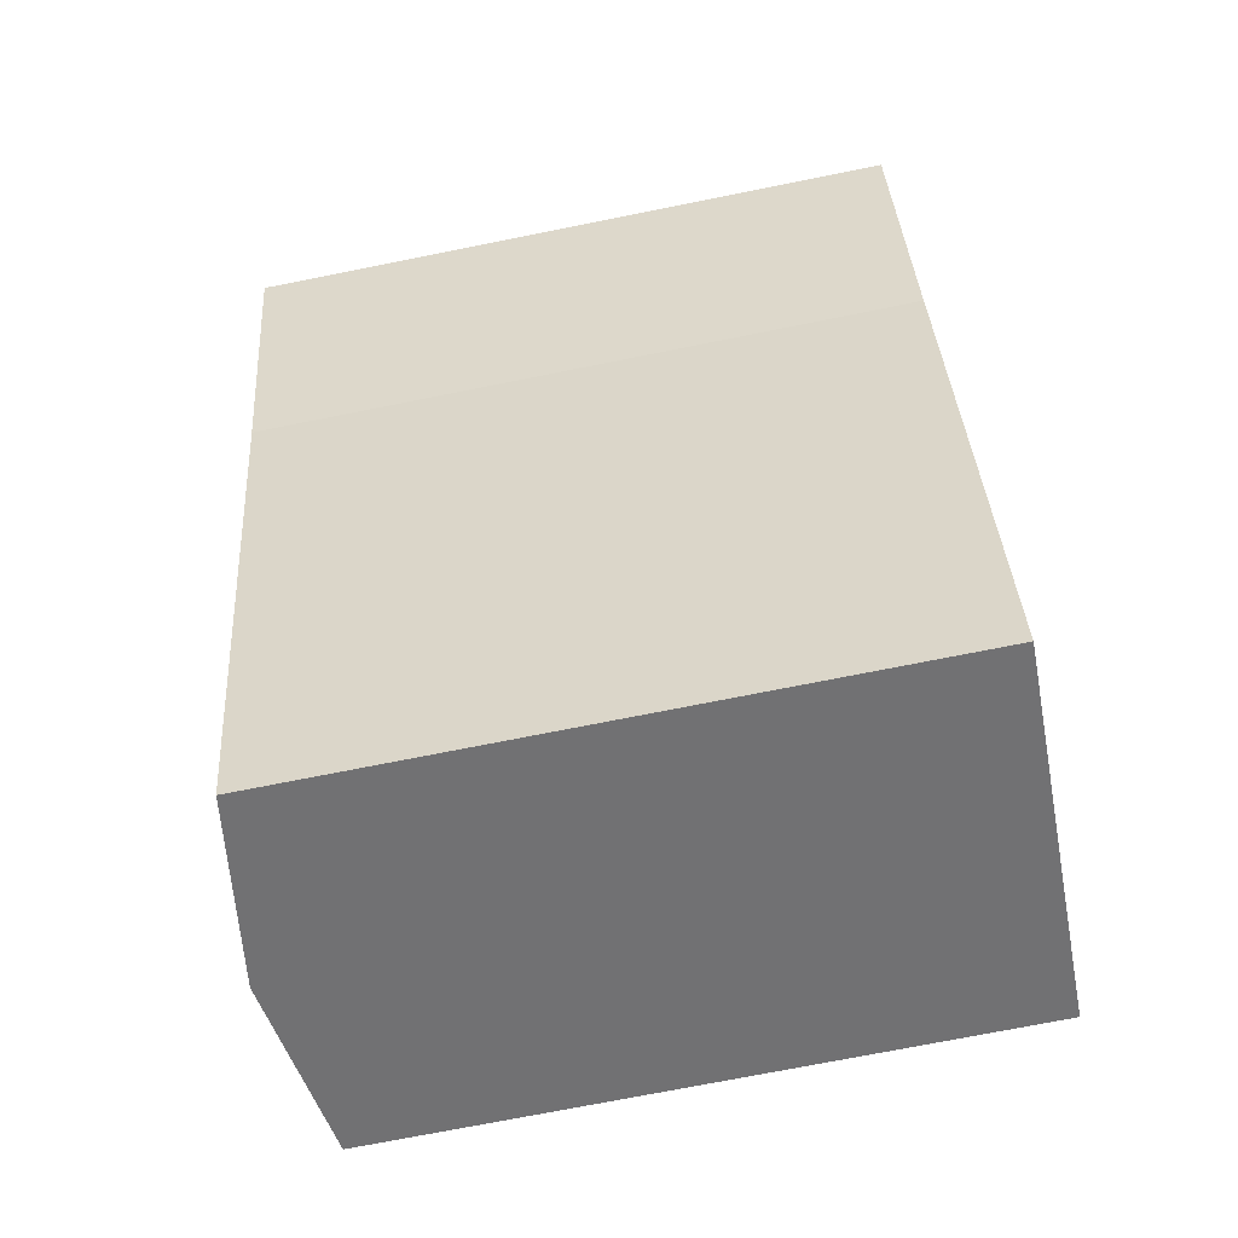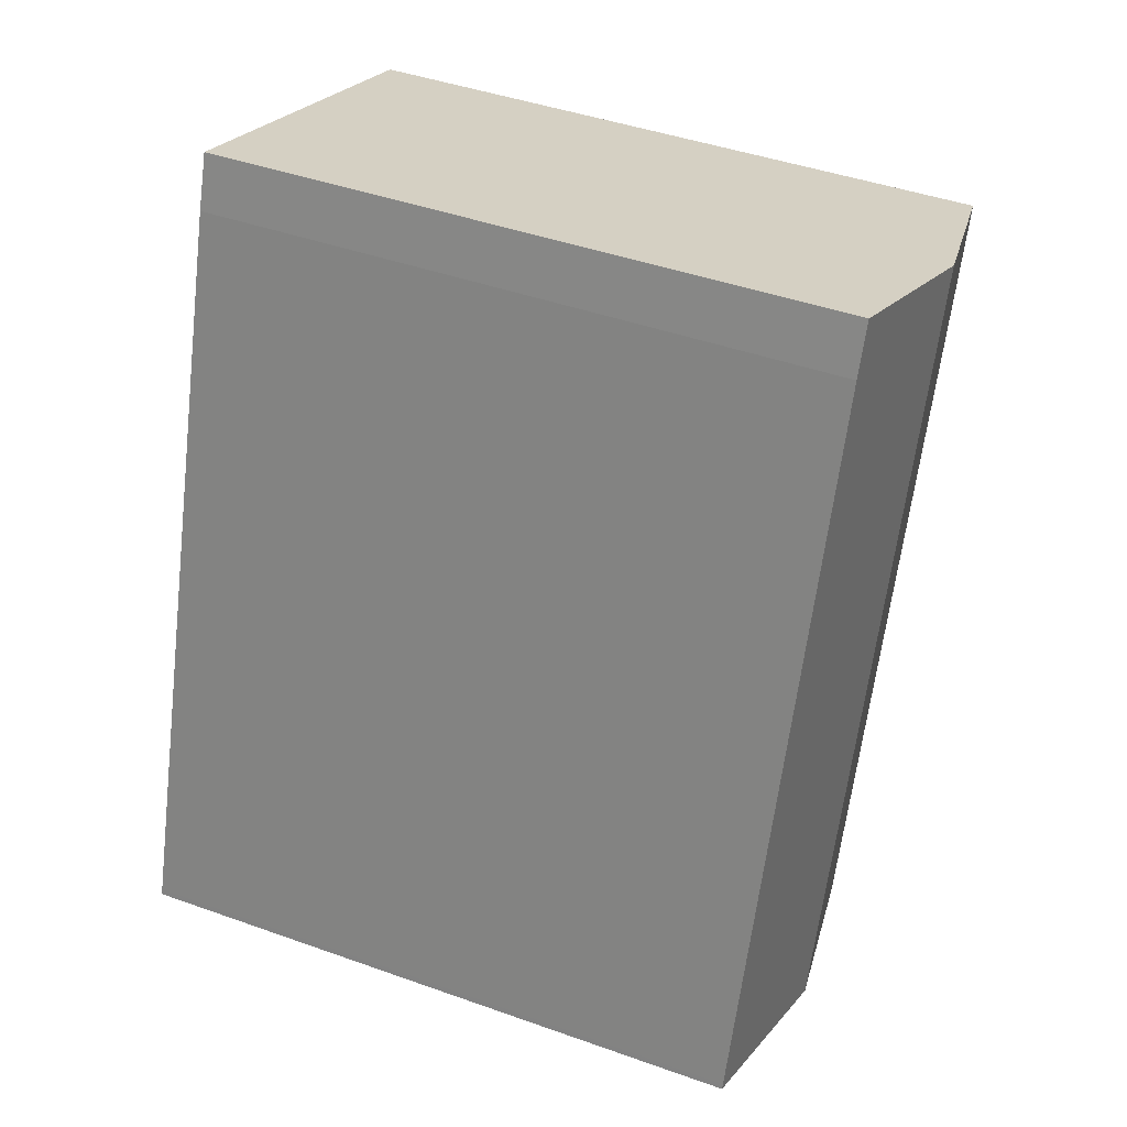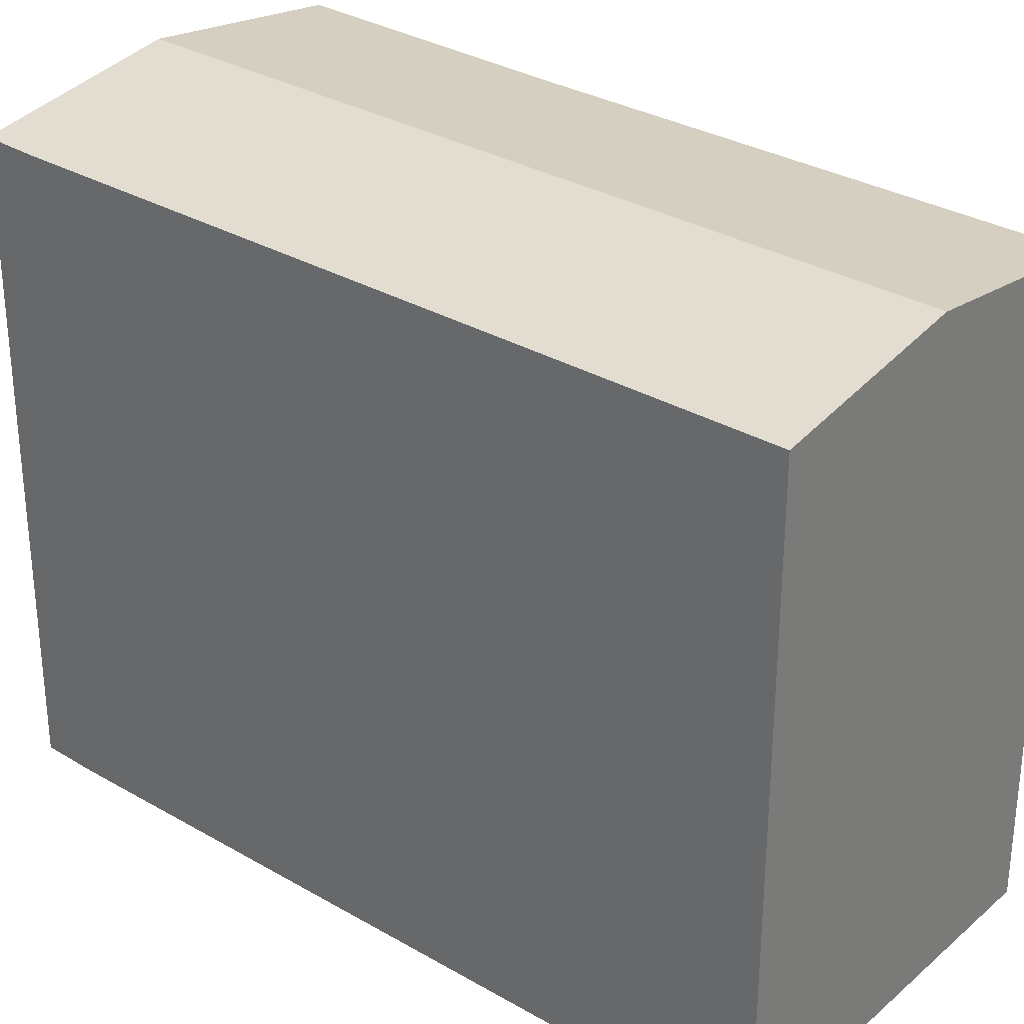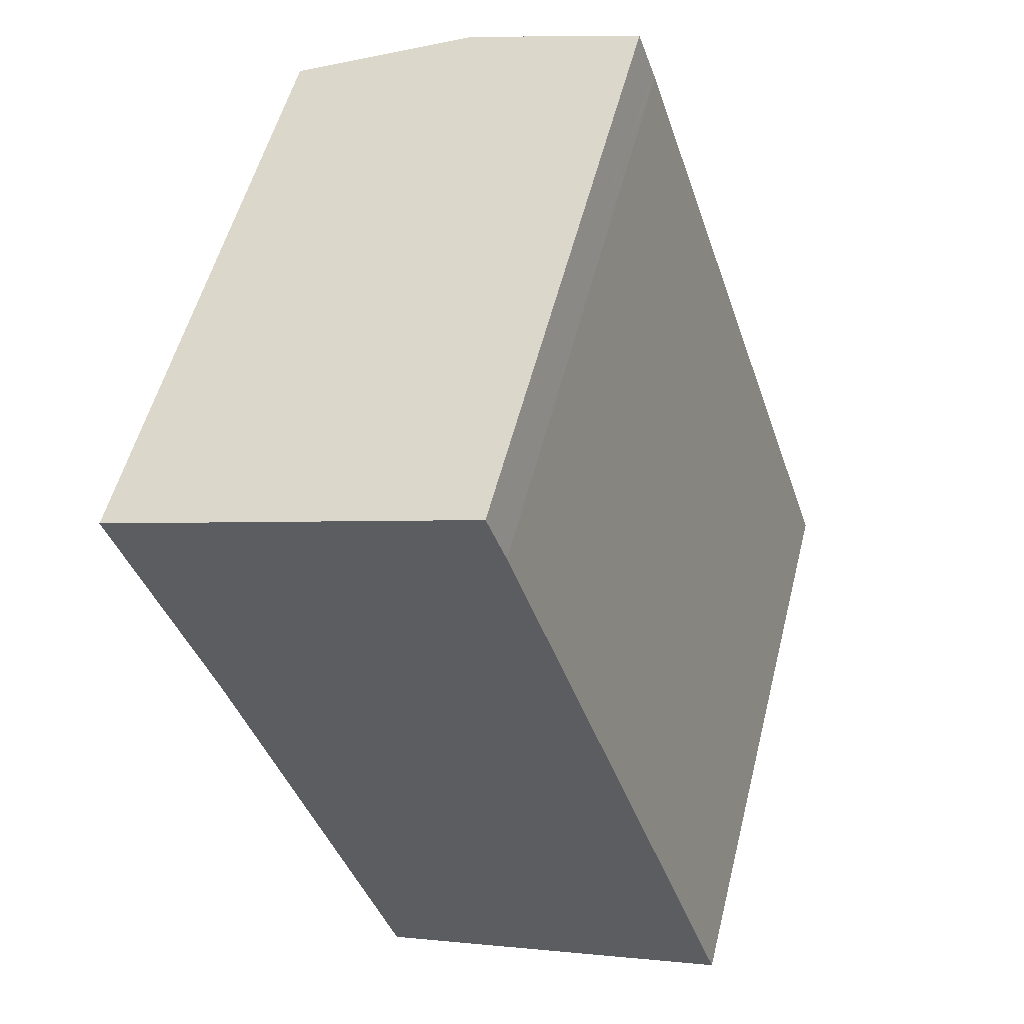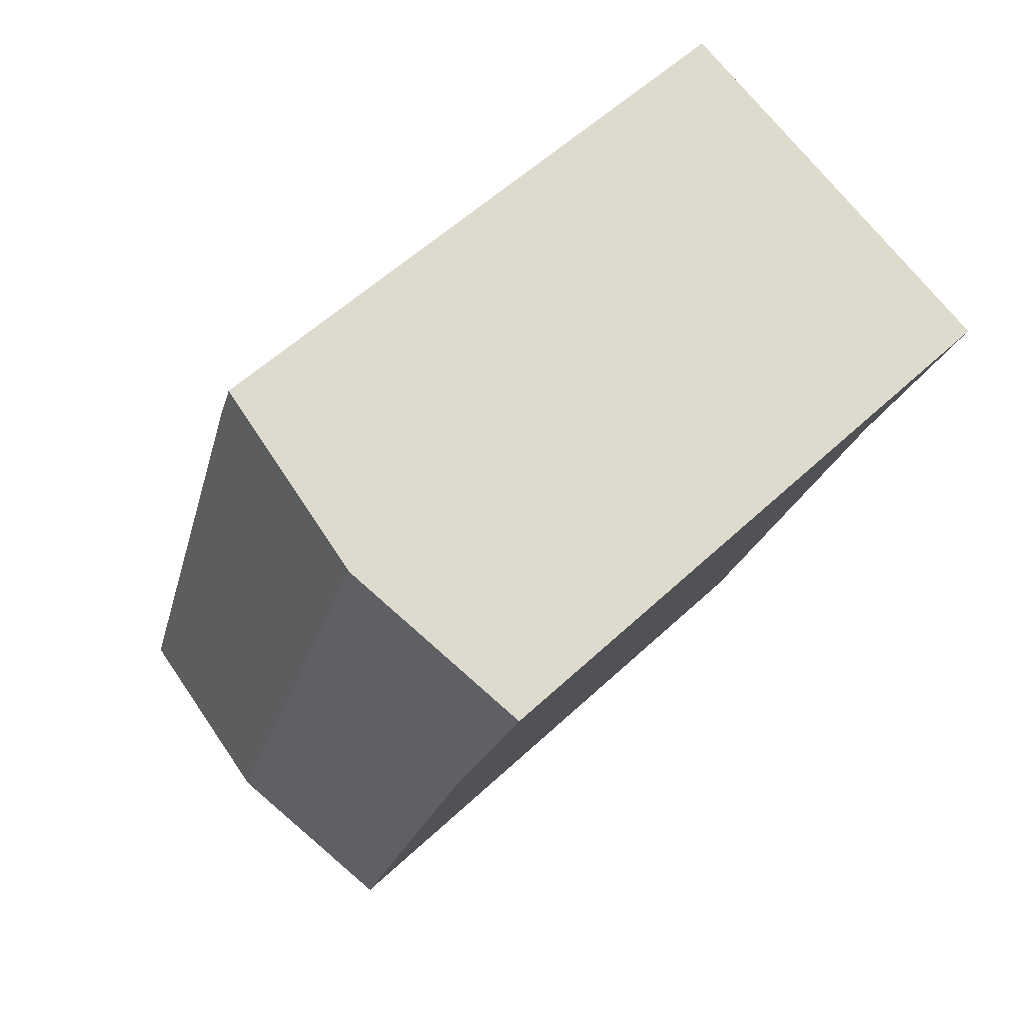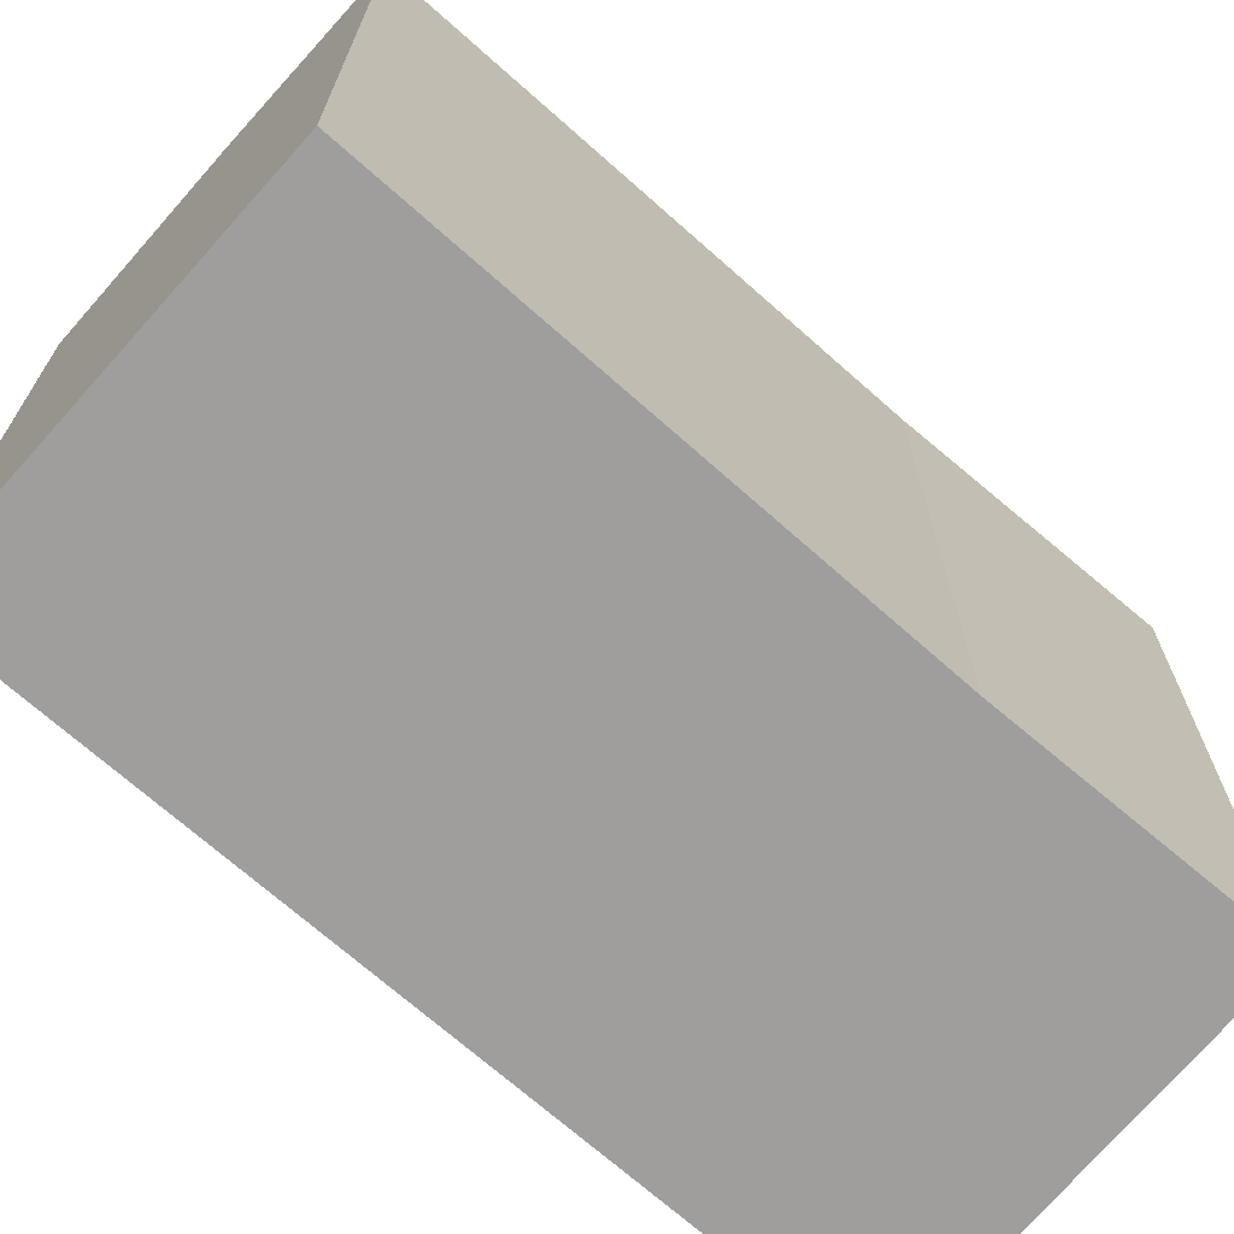
<metadata>
{"format":"obj","ext":"obj","renderer":"f3d","projection":"perspective","resolution":1024,"background":"white","views":[{"elev":-72.6,"azim":-78.7,"up":"+Z"},{"elev":43.9,"azim":112.7,"up":"+Z"},{"elev":31.4,"azim":111.4,"up":"+Y"},{"elev":54.1,"azim":14.1,"up":"+Z"},{"elev":56.1,"azim":-134.5,"up":"+Z"},{"elev":-71.0,"azim":-149.6,"up":"+Y"}]}
</metadata>
<code>
v  5.581 18.28 -16.52
v  12.86 19.06 -20.41
v  7.415 18.27 -22.16
v  5.466 19.06 1.934
v  3.64 18.28 -10.54
v  2.614 18.29 -7.386
v  0.433 18.27 -1.225
v  0 18.26 1.118e-15
v  10.86 18.27 3.843
v  11.36 18.27 2.465
v  11.41 18.27 2.319
v  18.25 18.27 -18.49
v  18.3 18.27 -18.65
v  0 0 0
v  10.86 -2.353e-16 3.843
v  5.466 -1.184e-16 1.934
v  11.41 -1.42e-16 2.319
v  11.36 -1.509e-16 2.465
v  18.25 1.132e-15 -18.49
v  18.3 1.142e-15 -18.65
v  7.415 1.357e-15 -22.16
v  12.86 1.249e-15 -20.41
v  3.64 6.456e-16 -10.54
v  2.614 4.523e-16 -7.386
v  5.581 1.011e-15 -16.52
v  0.433 7.501e-17 -1.225
g defaultobject
f 1 2 3
f 2 1 4
f 4 1 5
f 4 5 6
f 4 6 7
f 4 7 8
f 9 2 4
f 2 9 10
f 2 10 11
f 2 11 12
f 2 12 13
f 14 4 8
f 4 14 9
f 9 14 15
f 15 14 16
f 15 10 9
f 10 15 11
f 11 15 17
f 17 15 18
f 17 12 11
f 12 17 19
f 12 19 13
f 13 19 20
f 20 2 13
f 2 20 3
f 3 20 21
f 21 20 22
f 21 1 3
f 1 21 5
f 5 21 6
f 6 21 23
f 6 23 24
f 23 21 25
f 24 7 6
f 7 24 8
f 8 24 14
f 14 24 26
f 19 22 20
f 22 19 17
f 22 17 21
f 21 17 25
f 25 17 23
f 23 17 24
f 24 17 26
f 26 17 18
f 26 18 15
f 26 15 16
f 26 16 14

</code>
